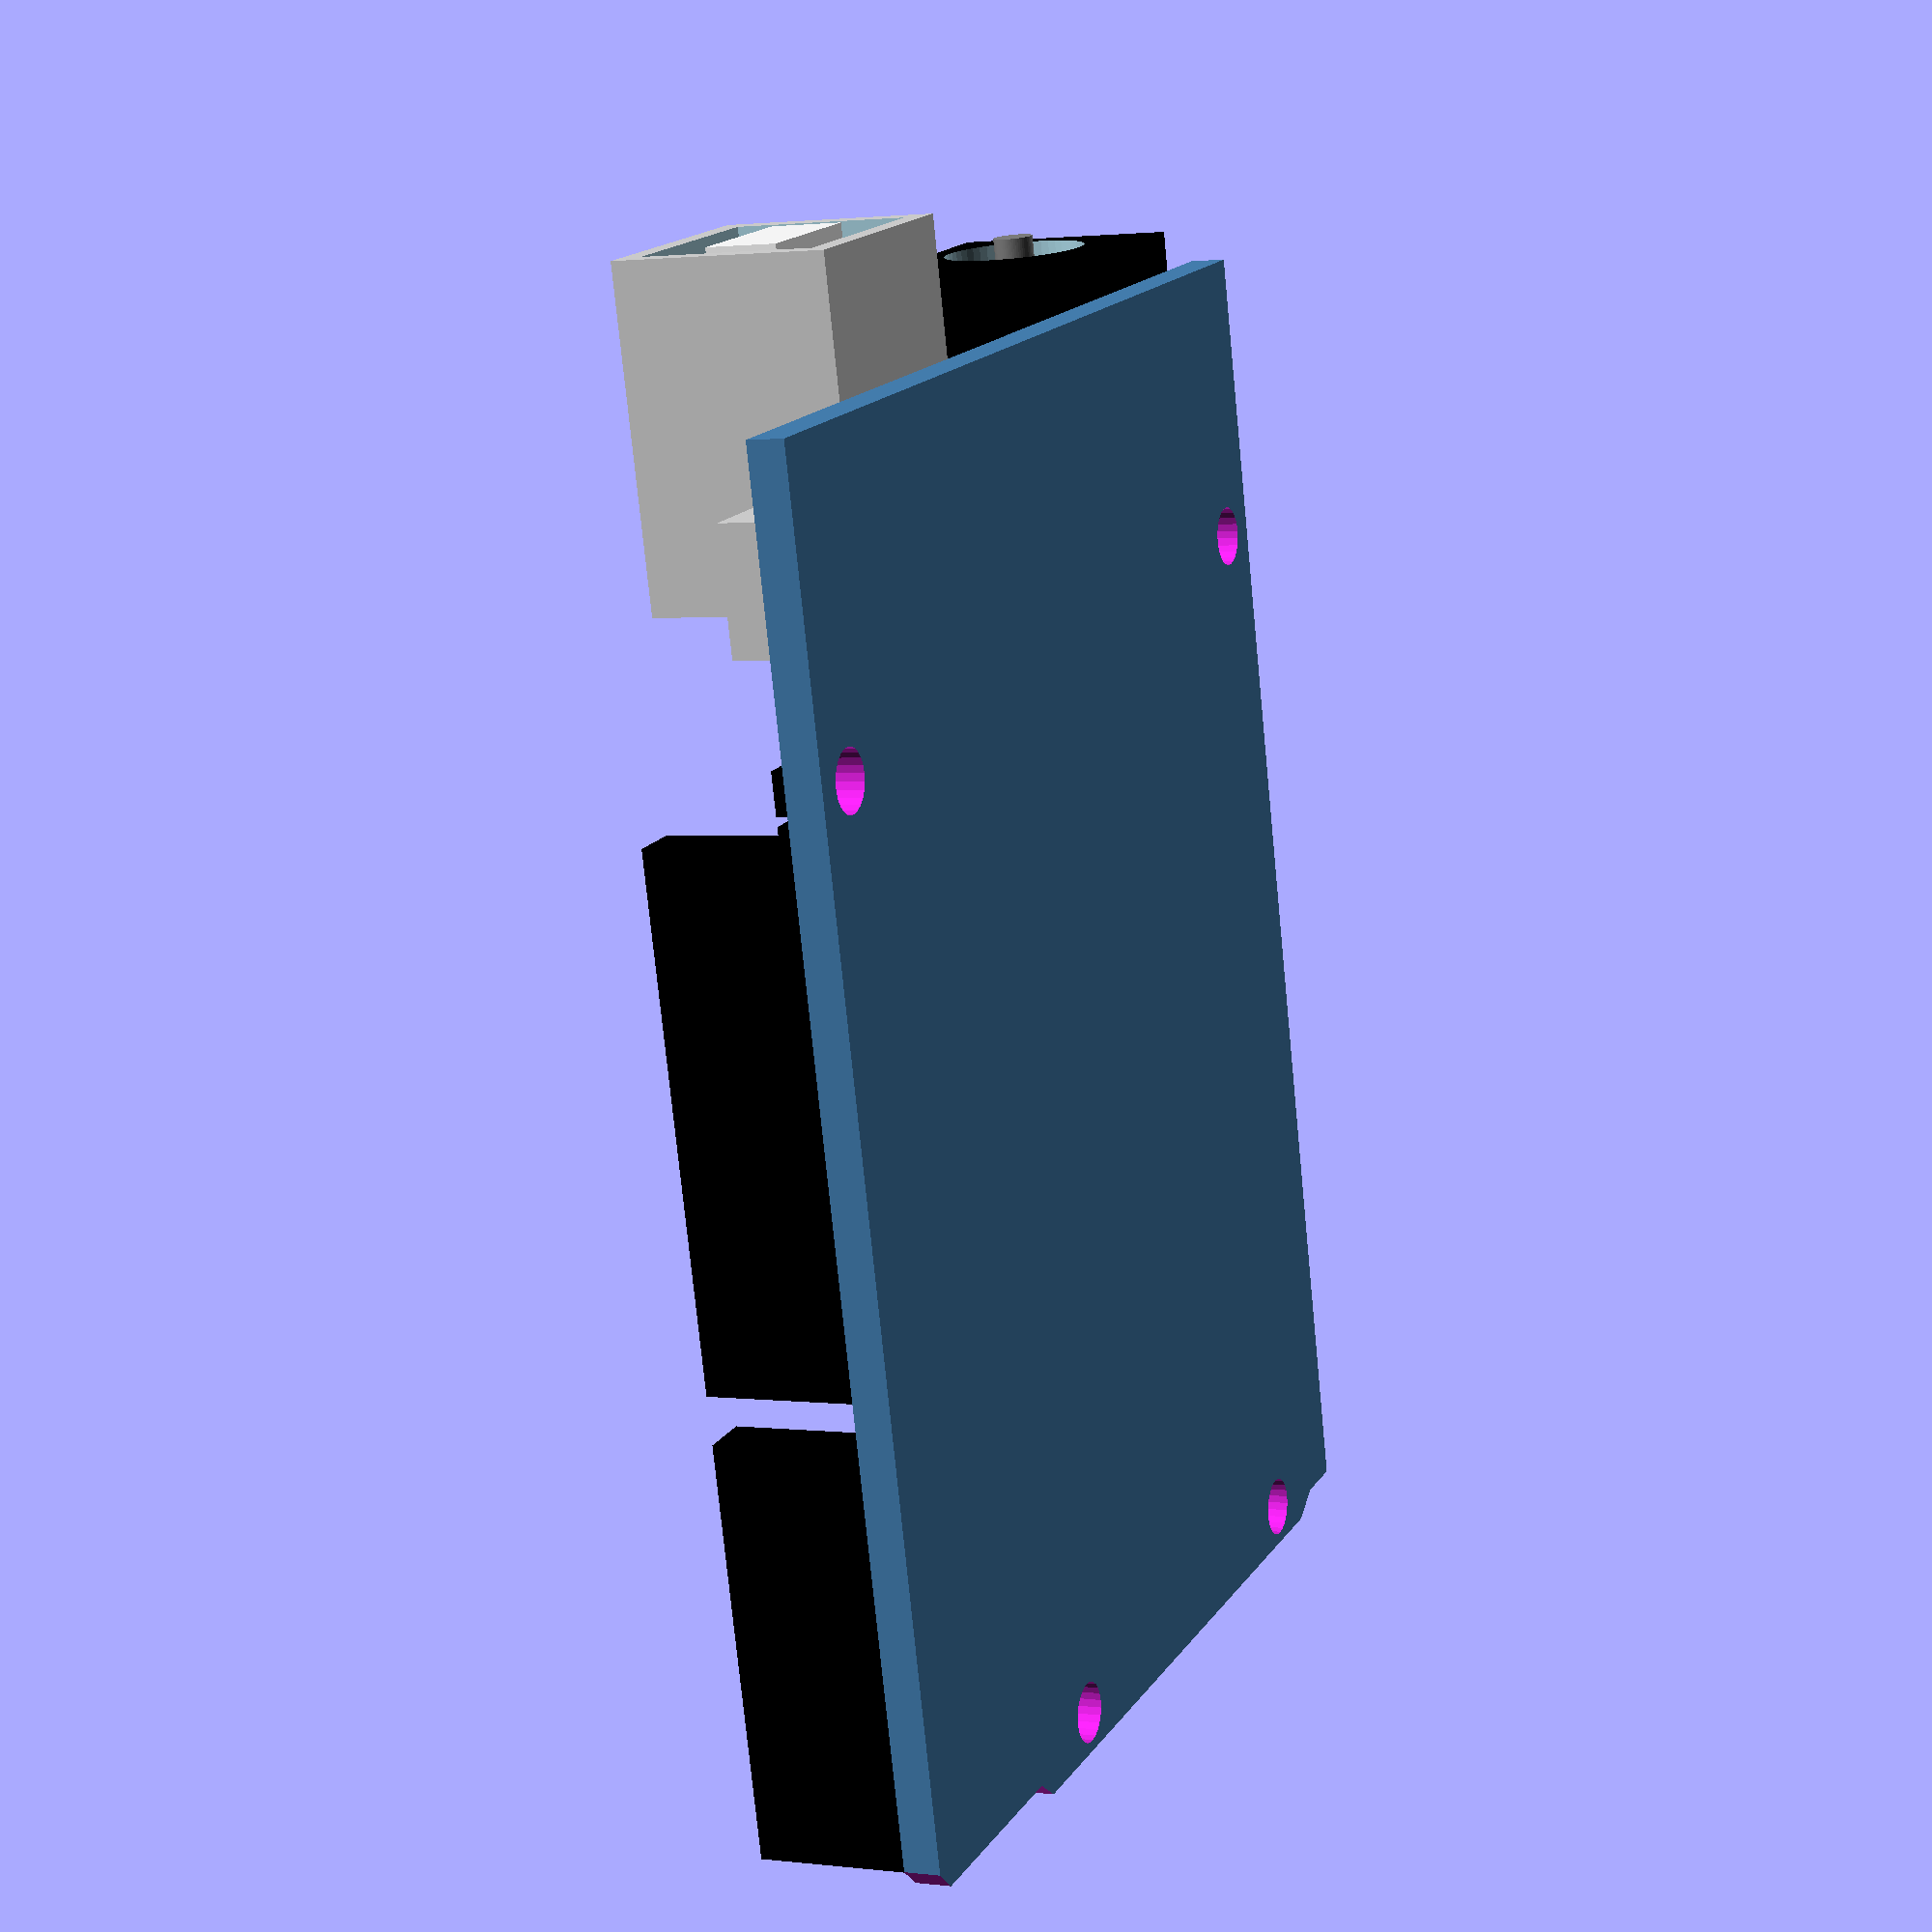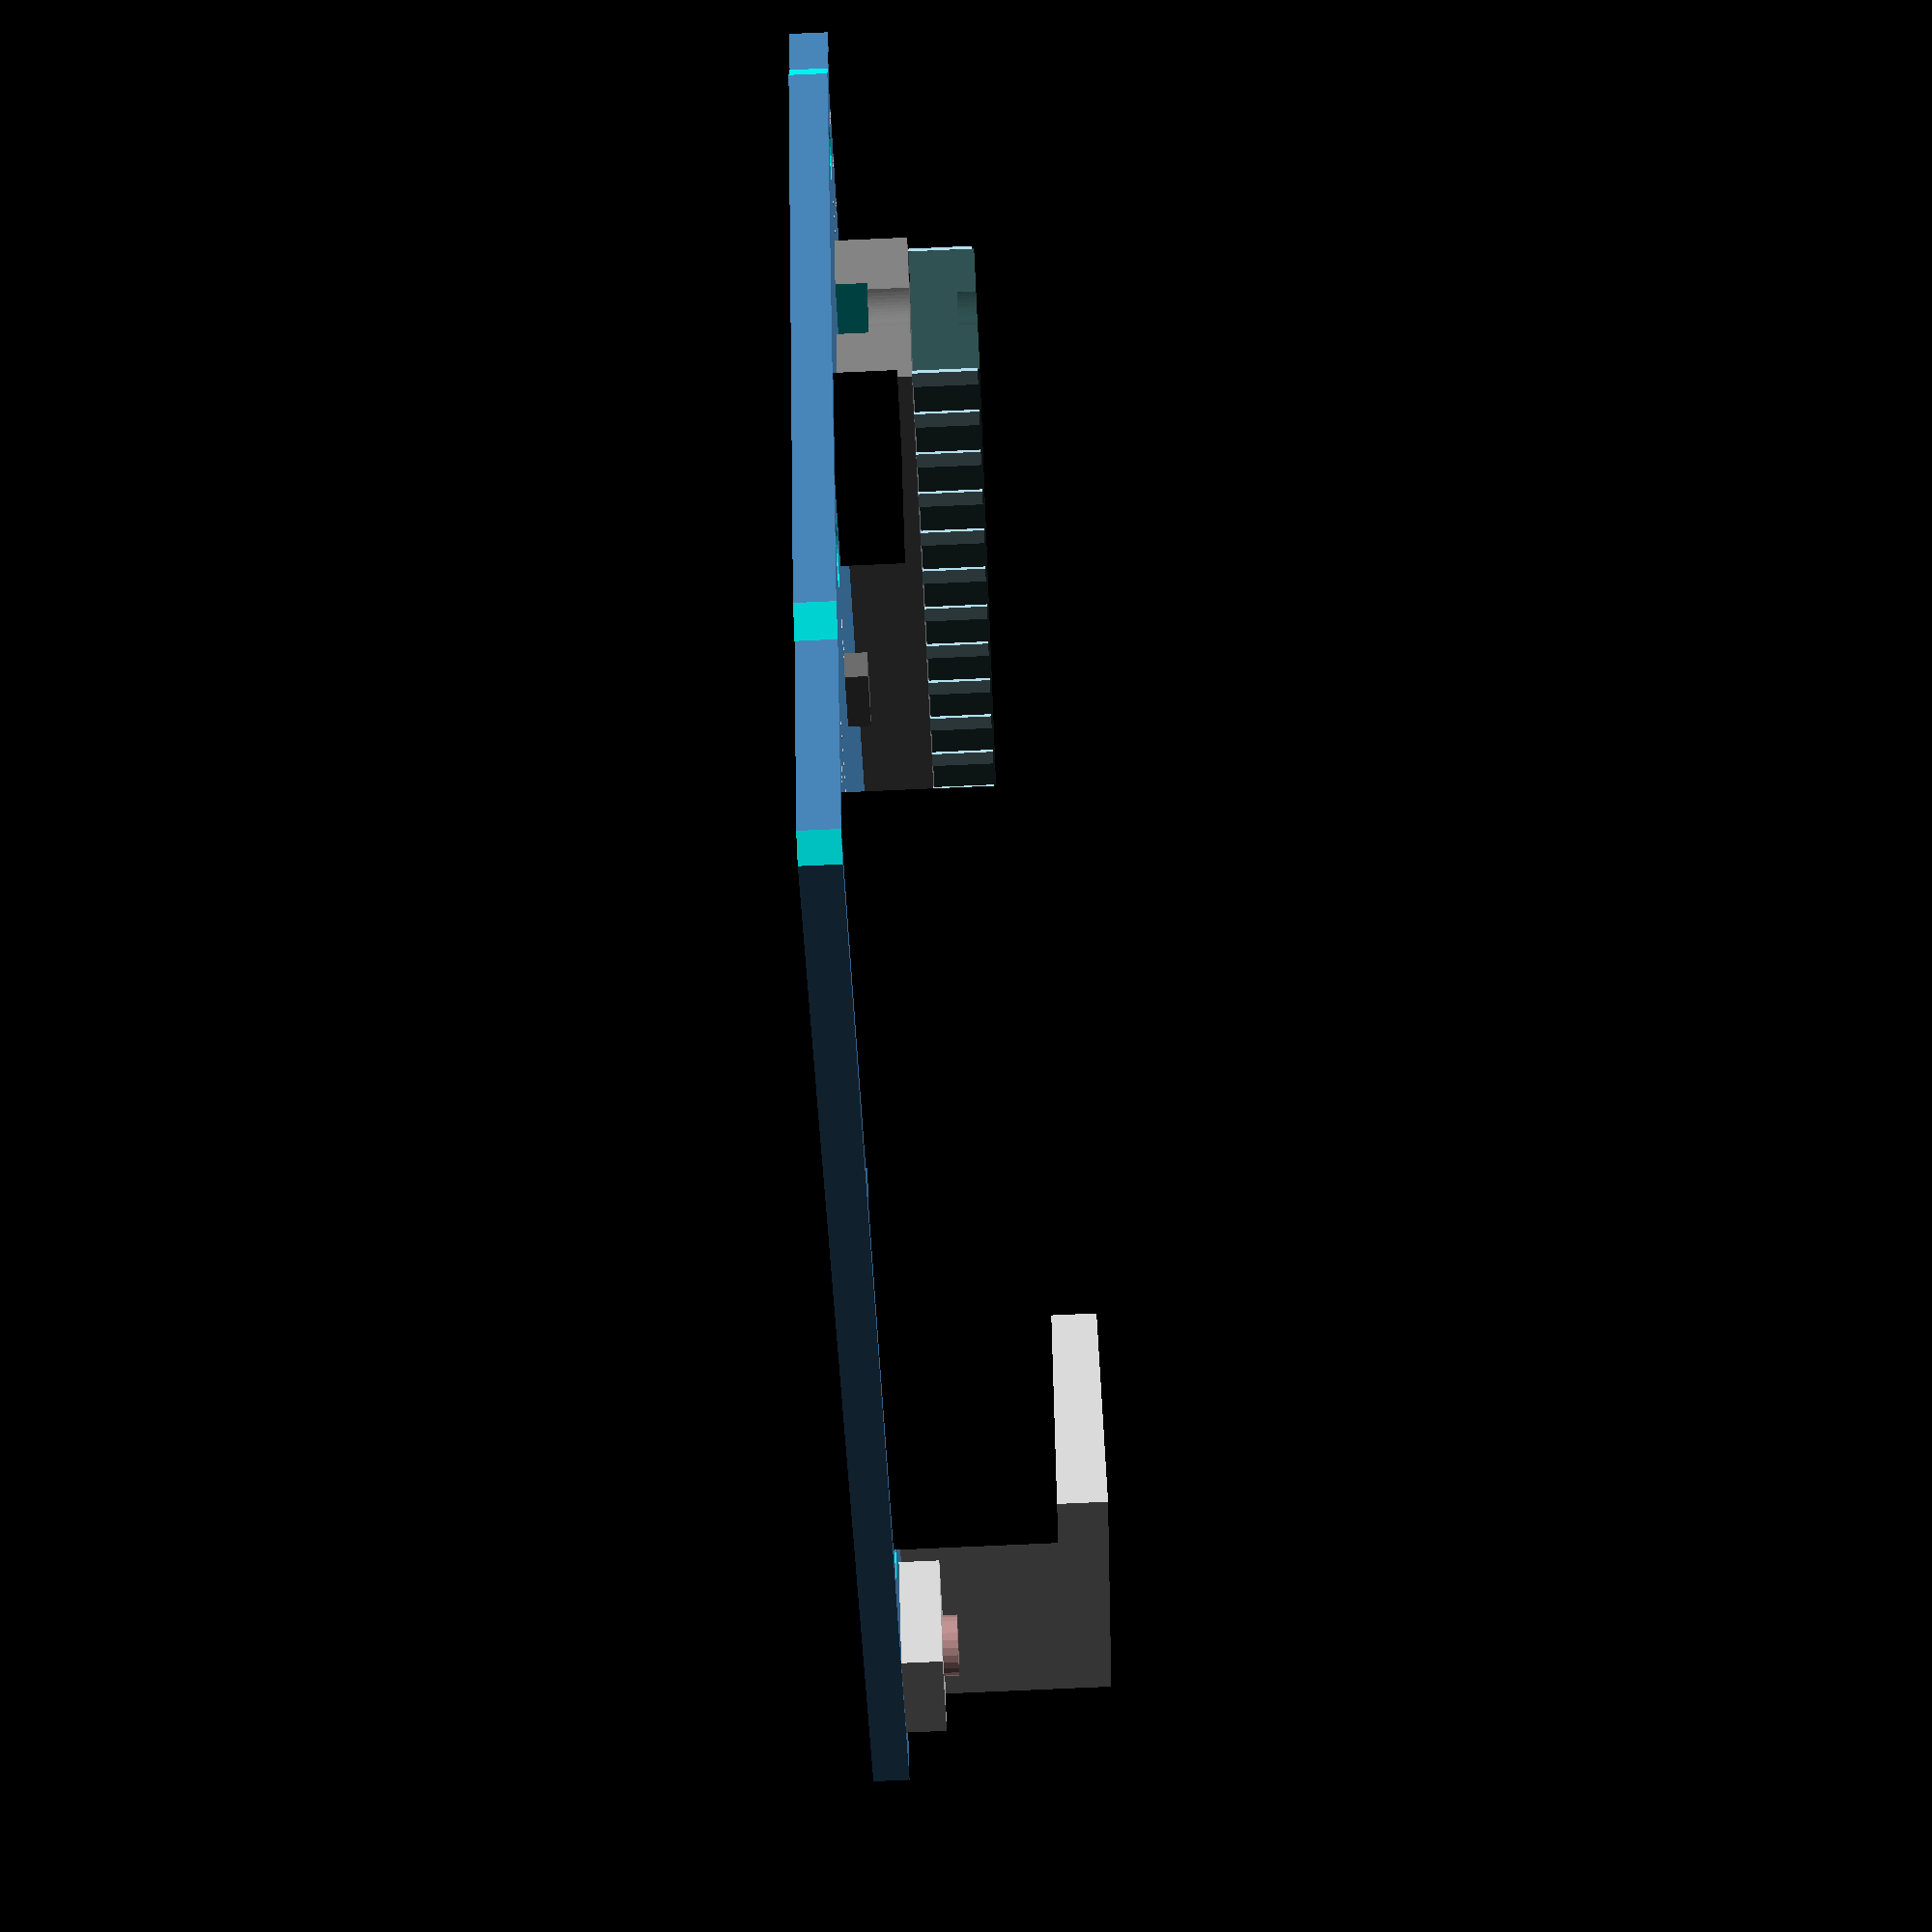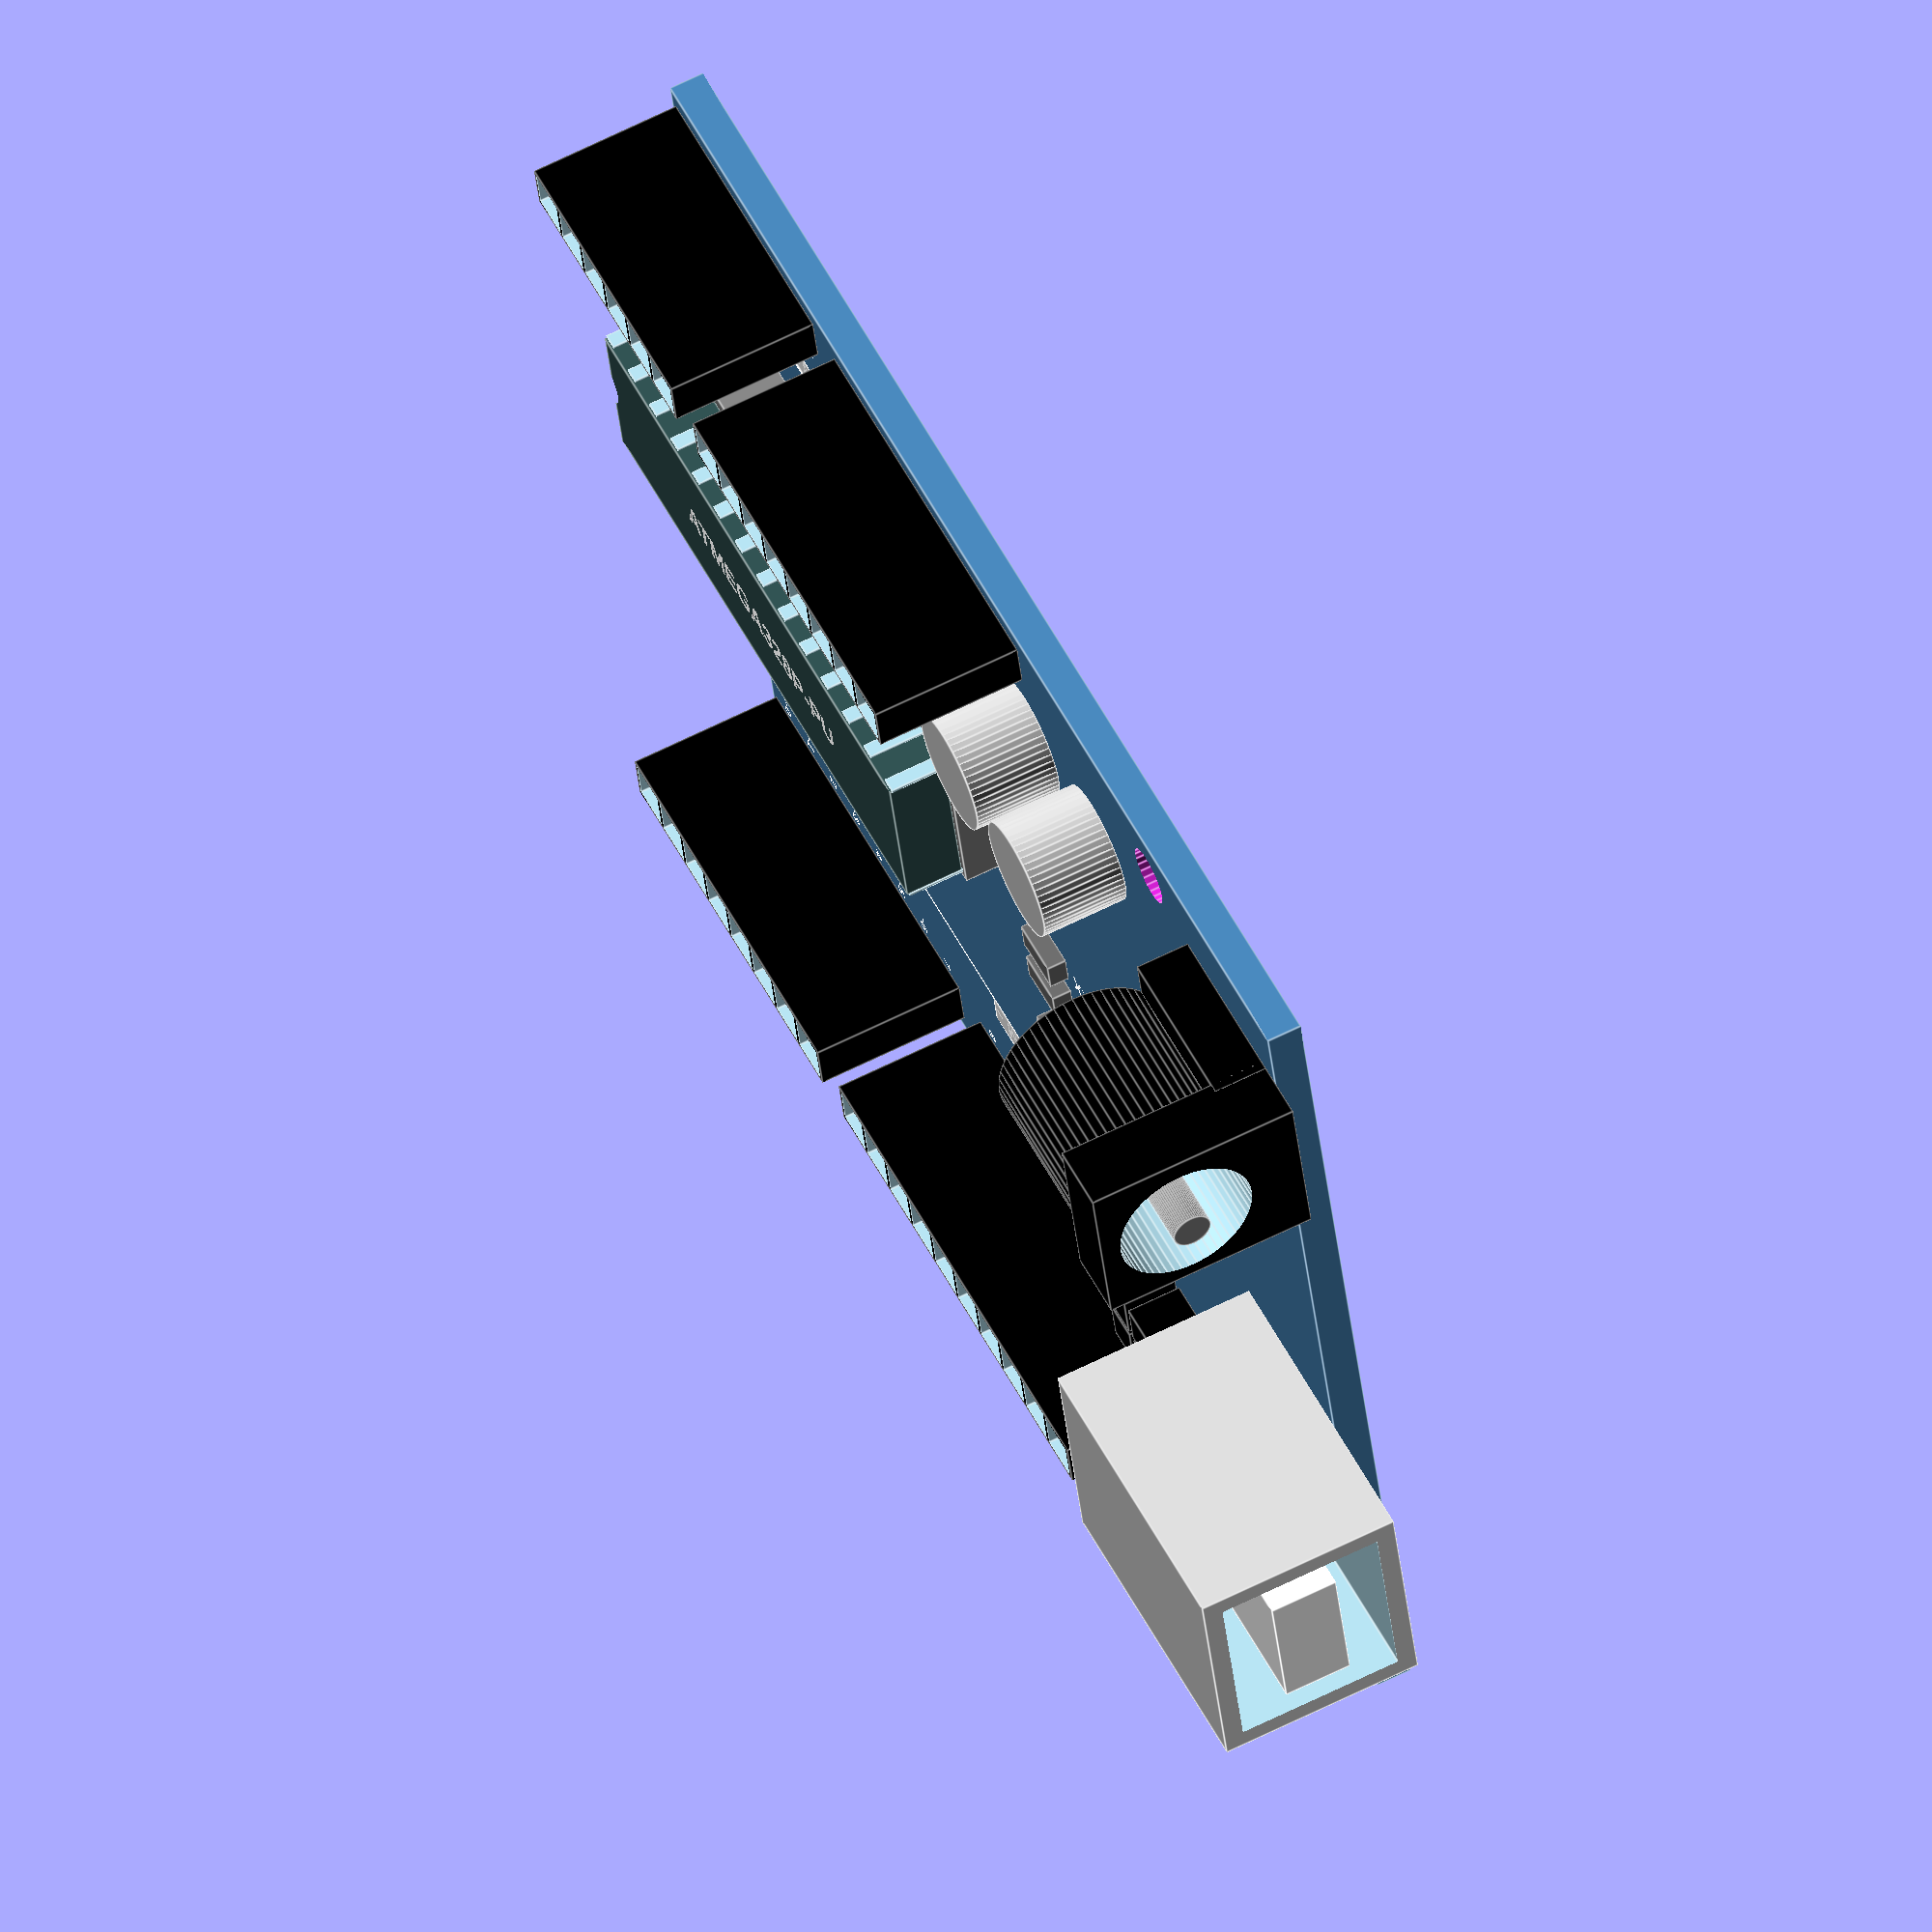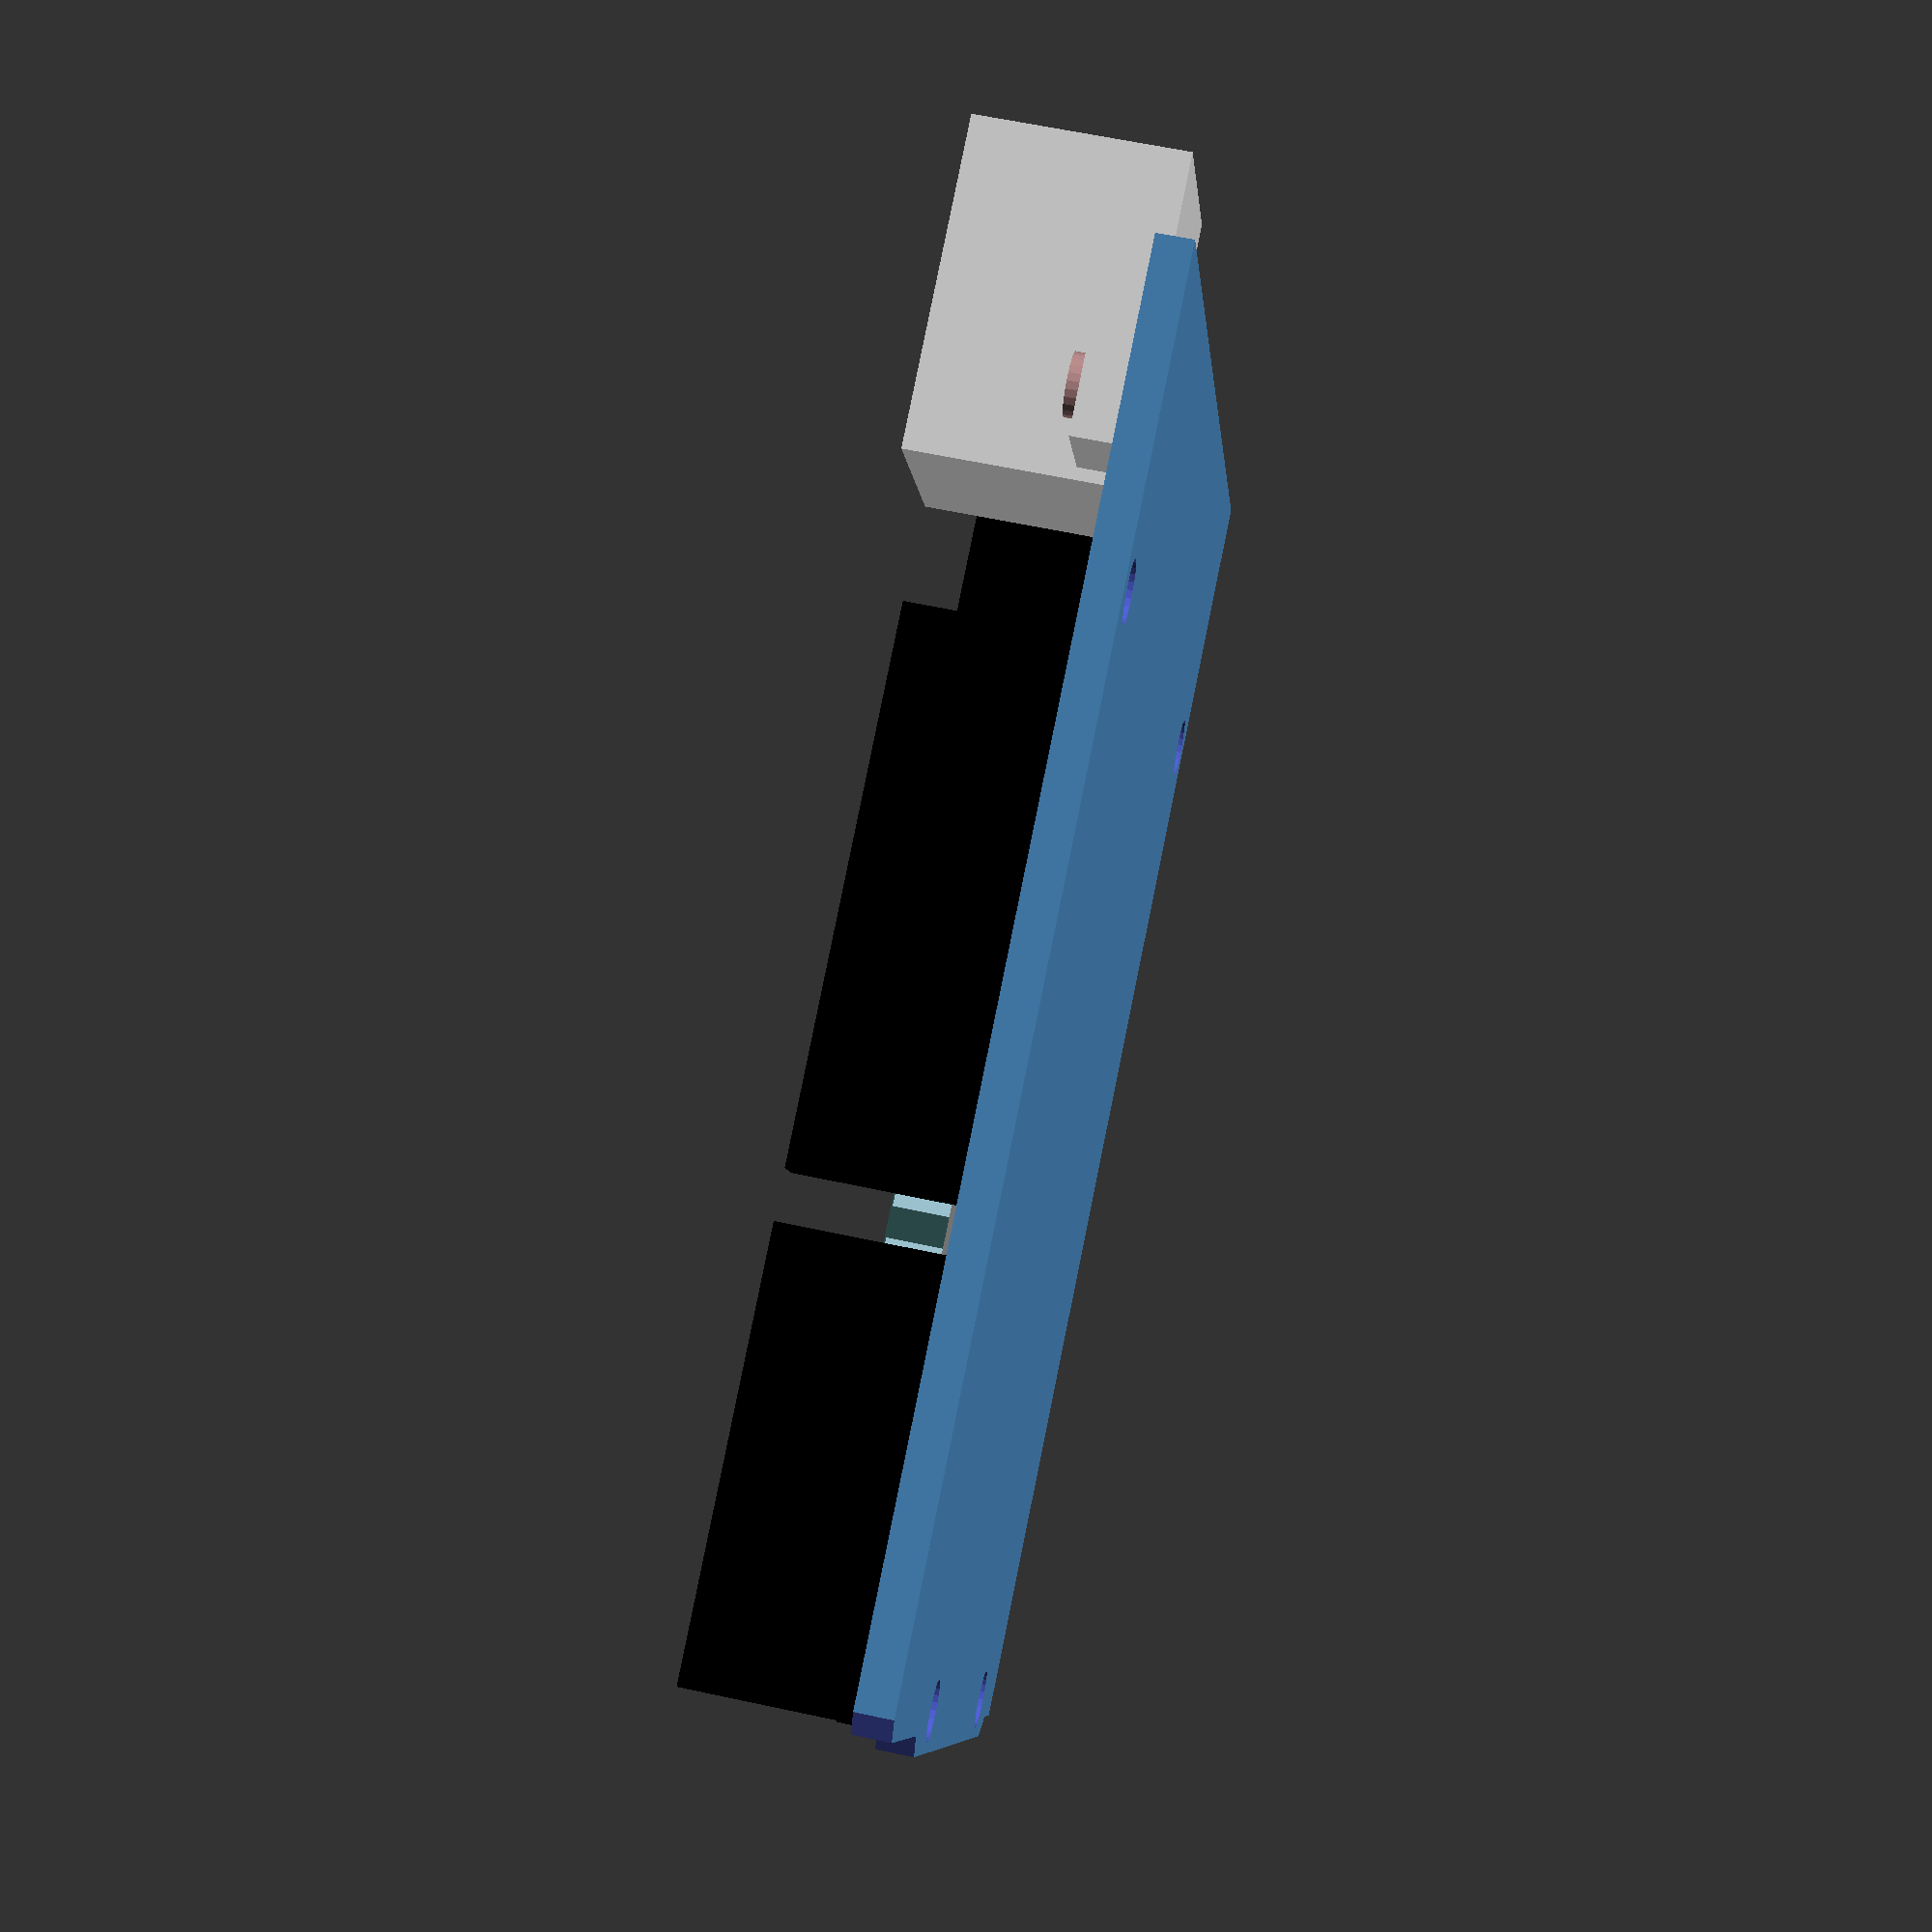
<openscad>
//Arduino uno

//___________________________________VARIABLES__________________________________
afficher_arduino  ="o"; //o,n
afficher_texte    ="o"; //o,n
afficher_anneau   ="n"; //o,n
rotation_360      ="z"; //x,y,z,f,n
mouvement_hauteur ="n"; //o,n


//___________________________________ANIMATIONS__________________________________
//Mettre :     FPS : 50  -----------    Etapes : 50    -----------
if(afficher_arduino=="o")
{
if(rotation_360=="z" && mouvement_hauteur=="o")
translate([0,0,42]) rotate([0,0,360*$t]) 
translate([0,0,-45*$t]) translate([0,0,2.2]) arduino_uno();
else if(rotation_360=="y" && mouvement_hauteur=="o")
translate([0,0,45]) rotate([0,-360*$t,0])
translate([0,0,-45*$t]) arduino_uno(); 
else if(rotation_360=="x" && mouvement_hauteur=="o")
translate([0,0,45]) rotate([360*$t,0,0])
translate([0,0,-45*$t]) arduino_uno();
else if(rotation_360 =="n" && mouvement_hauteur=="o")
translate([0,0,45]) translate([0,0,-45*$t]) arduino_uno();
else if(rotation_360 =="f")
{
 arduino_uno();
 if(afficher_anneau =="o")arduino_uno_anneau();   
}
else if(rotation_360=="x" && mouvement_hauteur=="n")translate([0,0,1.85]) 
rotate([360*$t,0,0]) arduino_uno();
else if(rotation_360=="y" && mouvement_hauteur=="n")translate([0,0,1.85]) 
rotate([0,360*$t,0]) arduino_uno();
else if(rotation_360=="z" && mouvement_hauteur=="n")translate([0,0,1.85]) 
rotate([0,0,360*$t]) arduino_uno();
else if(rotation_360=="n" && mouvement_hauteur=="n")
{ 
rotate([0,0,-90]) arduino_uno();
if(afficher_anneau =="o") rotate([0,0,-90]) arduino_uno_anneau();
}
else
{ }
}

//___________________________________MODULES__________________________________
module arduino_uno() 
{
    
    //atmega328P
    translate([9.6,14.15,1.73]) support_atmega328P();
    translate([9.6,14.15,1.75]) atmega328P();
    if(afficher_texte=="o") translate([0,0,-1.85]) texte_uno();
   
	translate([-53.7/2,-68/2,0]) 
    {	
		difference() 
        {
			union() 
            {
                //socle bas
		color("SteelBlue") cube([53.7, 67, 1.8]);
                              
                //partie arrière socle bas
		color("SteelBlue") translate([12,67,0]) cube([38.9, 1, 1.8]);
                
                //pin femelles
                translate([2.25,56.3,0]) pin_femelle_8();
                translate([2.25,56.3-(2.54*10),0]) pin_femelle_10();
                translate([51.50,58.85,0]) pin_femelle_6();
                translate([51.50,58.85-(2.54*8),0]) pin_femelle_8();
                        
                //condensateur
		color("LightGrey") translate([45.5,20.9,4.05]) cylinder(r=3.1, h=4.5, center=true, $fn=55);
		color("LightGrey") translate([45.5,28.4,4.05]) cylinder(r=3.1, h=4.5, center=true, $fn=55);
                
                //usb carré
                difference()
                {
		         color("LightGrey") translate([9.6,-6.7,1.8]) cube([12,16.2,10.5]);
                 color("lightblue") translate([9.6+1,-6.7-0.1,1.8+1]) cube([12-2,16.2-2,10.5-2]);   
                }
                color("white") translate([9.6+1+1.5,-6.7-0.1,1.8+1+2.5]) cube([12-2-3,16.2-2,10.5-2-5]);
                
                //bouton reset
		        color("LightGrey") translate([22.9-22.5,52.6-49,1.8]) cube([6,6,2]);
		        color("RosyBrown") translate([25.9-22.5,55.6-49,4.05]) cylinder(r=1.5, h=1, center=true, $fn=25);
                
                //pin ICSP1
                translate([22.22,63.83,0]) pin_male_2();
                translate([22.22+2.54,63.83,0]) pin_male_2();
                translate([22.22+2.54+2.54,63.83,0]) pin_male_2();

                //pin ICSP2
                rotate([0,0,90]) translate([16.5+(2.54*2),-8.2,0]) pin_male_2();
                rotate([0,0,90]) translate([16.5+2.54,-8.2,0]) pin_male_2();
                rotate([0,0,90]) translate([16.5,-8.2,0]) pin_male_2();               
                
                
                //sortie jack alim
                difference()
                {                
		 color("black") translate([41.2,-2,1.8]) cube([9,3.5,11]);                    
                 color("lightblue") rotate([90,0,0]) translate([45.5,8.2,-1.05]) cylinder(r=3.6, h=7.5, center=true, $fn=55);    
	        }
                difference()
                {  
                 color("black") rotate([90,0,0]) translate([45.5,8.2,-5.05]) cylinder(r=4.5, h=9.5, center=true, $fn=55);
                 color("lightblue") rotate([90,0,0]) translate([45.5,8.2,-1.05]) cylinder(r=3.6, h=7.5, center=true, $fn=55);            }
                 color("black") translate([41.2,1,1.8]) cube([9.0,8.8,2.8]);
                 color("grey") rotate([90,0,0]) translate([45.5,8.2,-1.05]) cylinder(r=1.0, h=7.5, center=true, $fn=55);
                 
                 //TKD 16 000
                 color("LightGrey") translate([26.5,20,1.80])
                 resize ([4.5,9.5,0]) cylinder (r=2, h=2.5, $fn=60);  
                 
                //Atmega 16U2 mini
                color("DimGray") translate([15,17,1.8]) rotate([0,0,0]) cube([6.4,6.4,1.0]); 
                 
                //Led Power
                color("DimGray") translate([45.4,39.0,1.8]) rotate([0,0,0]) cube([1.5,3.0,1.0]); 
  
                //Led ON
                color("DimGray") translate([17.0,57.0,1.8]) rotate([0,0,0]) cube([1.5,3.0,1.0]); 
   
                //Led L
                color("DimGray") translate([17.0,29.0,1.8]) rotate([0,0,0]) cube([1.5,3.0,1.0]); 
    
                //Led TX
                color("DimGray") translate([22.0,29.0,1.8]) rotate([0,0,0]) cube([1.5,3.0,1.0]); 
                //Led RX
                color("DimGray") translate([24.5,29.0,1.8]) rotate([0,0,0]) cube([1.5,3.0,1.0]);            
           }
                                                  
        //contour plaque pCB     
		translate([-1.8,64.2,-.5]) rotate([0,0,45]) cube([6.4,3.6,3]);
		translate([12,67,-.5]) rotate([0,0,38.7]) cube([6.4,3.6,3]);
		translate([45.359,70.2,-.5]) rotate([0,0,-30]) cube([6.4,3.6,3]);              
         //trous de percage fixation
		translate([2.8+0.05,16.3-0.80,0]) cylinder(r=1.5,h=10,center=true,$fn=25);
		translate([17+1.40,66.2-0.2,0]) cylinder(r=1.5,h=10,center=true,$fn=25);
		translate([44.9+1-0.05,66.0,0]) cylinder(r=1.5,h=10,center=true,$fn=25);
		translate([50.9-0.05,15.7-1.7,0]) cylinder(r=1.5,h=10,center=true,$fn=25);             
      }
       
   }
  
}

module atmega328P()
{
        //atmega328P        
         difference()
         {         
		  color("DarkSlateGray") translate([0,0,2.0+6.0/2]) cube([9.8-1.3,32.5-0.55,6.0/2],center=true);
          color("DarkSlateGray") translate([0,17.0,6.1]) cylinder(r=1.55,h=0.95,$fn=60,center=true);   
         }
               for (i = [0:13])  
              {                          
               color("LightBlue") translate([4.3,i*2.4+2.40/2-2.54*6.5-0.3,3.90]) cube([0.2,0.80,5],center=true);
               color("LightBlue") translate([-4.3,i*2.40+2.40/2-2.54*6.5-0.3,3.90]) cube([0.2,0.80,5],center=true);
              }        
} 

module support_atmega328P()
{     
        //support atmega328P 2x14 broches
        difference()
        {
          color("Grey") translate([0,0,1.8]) cube([9.8,32.5,6.7/2],center=true);           
          color("grey") translate([0,17.0,1.9]) cylinder(r=1.50,h=3.83,$fn=60,center=true);
          translate([0,0,0.4]) cube([7.0/2,32.5+0.5,6.7/2-2+1],center=true); 
        }
}
     
module arduino_uno_anneau() 
{
	translate([-53.7/2,-68/2,0]) 
    {
		translate([2.8+0.05,16.3-0.80,0]) cylinder(r=1.5, h=10, center=true, $fn=25);
		translate([17+1.40,66.2-0.2,0]) cylinder(r=1.5, h=10, center=true, $fn=25);
		translate([44.9+1-0.05,66.0,0]) cylinder(r=1.5, h=10, center=true, $fn=25);
		translate([50.9-0.05,15.7-1.7,0]) cylinder(r=1.5, h=10, center=true, $fn=25);
	}
}

module pin_femelle_6()
 {         
         difference()
         {
          color("black")translate([0,0,5.7]) cube([2.50,2.56*6,7.80], center=true);           
          for (i = [-2:3])  
          {
           color("lightblue") translate([0,i*2.54+(-2.54/2),6.21]) cube([2.10,2.30,6.80], center=true );         
          }  
         }      
 }
 
module pin_femelle_7()
 {          
         difference()
         {
          color("black") translate([0,0,5.7]) cube([2.50,2.56*7,7.80], center=true);           
         for (i = [-3:3])  
          {
           color("lightblue") translate([0,i*2.54,6.21]) cube([2.10,2.30,6.80], center=true );         
          }  
         }        
 }
 
module pin_femelle_8()
 {                  
         difference()
         {
          color("black")translate([0,0,5.7]) cube([2.50,2.56*8,7.80], center=true);           
         for (i = [-4:3])  
          {
          color("lightblue")translate([0,i*2.54+(2.54/2),6.21]) cube([2.10,2.30,6.80],center=true );         
          }  
         }       
 }
 
module pin_femelle_10()
 {                  
         difference()
         {
        color("black")translate([0,0,5.7]) cube([2.50,2.56*10,7.80], center=true );           
         for (i = [-5:4])  
          {
           color("lightblue")translate([0,i*2.54+(2.54/2),6.21]) cube([2.10,2.30,6.80],center=true );         
          }  
         }                
 }

module pin_male_2()
 {          
         for (i = [0:1])  
          {    
           color("black") translate([0,i*2.54,3.21]) cube([2.10,2.30,2.80], center=true ); 
          }                  
 } 
 
 
 
 
 
module texte_uno()
{
    //texte à droite
    color("White") translate([-20.3,31.5,3.64]) rotate([0,0,-180]) linear_extrude(height=0.01105) text("RX<-0",font="Arial:style=Bold",size=0.75,spacing=1.0);
    color("White") translate([-20.3,31.5-2.54,3.64]) rotate([0,0,-180]) linear_extrude(height=0.01105) text("TX<-1",font="Arial:style=Bold",size=0.75,spacing=1.0);
    color("White") translate([-22.55,31.5-(2.54*2),3.64]) rotate([0,0,-180]) linear_extrude(height=0.01105) text("2",font="Arial:style=Bold",size=0.75,spacing=1.0);
    color("White") translate([-21.95,31.5-(2.54*3),3.64]) rotate([0,0,-180]) linear_extrude(height=0.01105) text("~3",font="Arial:style=Bold",size=0.75,spacing=1.0);
    color("White") translate([-22.55,31.5-(2.54*4),3.64]) rotate([0,0,-180]) linear_extrude(height=0.01105) text("4",font="Arial:style=Bold",size=0.75,spacing=1.0);
    color("White") translate([-21.95,31.5-(2.54*5),3.64]) rotate([0,0,-180]) linear_extrude(height=0.01105) text("~5",font="Arial:style=Bold",size=0.75,spacing=1.0);
    color("White") translate([-21.95,31.5-(2.54*6),3.64]) rotate([0,0,-180]) linear_extrude(height=0.01105) text("~6",font="Arial:style=Bold",size=0.75,spacing=1.0);
    color("White") translate([-22.55,31.5-(2.54*7),3.64]) rotate([0,0,-180]) linear_extrude(height=0.01105) text("7",font="Arial:style=Bold",size=0.75,spacing=1.0);
    color("White") translate([-22.55,31.5-(2.54*9),3.64]) rotate([0,0,-180]) linear_extrude(height=0.01105) text("8",font="Arial:style=Bold",size=0.75,spacing=1.0);
    color("White") translate([-21.95,31.5-(2.54*10),3.64]) rotate([0,0,-180]) linear_extrude(height=0.01105) text("~9",font="Arial:style=Bold",size=0.75,spacing=1.0);
    color("White") translate([-21.35,31.5-(2.54*11),3.64]) rotate([0,0,-180]) linear_extrude(height=0.01105) text("~10",font="Arial:style=Bold",size=0.75,spacing=1.0);
    color("White") translate([-21.35,31.5-(2.54*12),3.64]) rotate([0,0,-180]) linear_extrude(height=0.01105) text("~11",font="Arial:style=Bold",size=0.75,spacing=1.0);
    color("White") translate([-21.85,31.5-(2.54*13),3.64]) rotate([0,0,-180]) linear_extrude(height=0.01105) text("12",font="Arial:style=Bold",size=0.75,spacing=1.0);
    color("White") translate([-21.85,31.5-(2.54*14),3.64]) rotate([0,0,-180]) linear_extrude(height=0.01105) text("13",font="Arial:style=Bold",size=0.75,spacing=1.0);
    color("Grey") translate([-20.85,31.5-(2.54*15),3.65]) rotate([0,0,-180]) linear_extrude(height=0.01105) text("GND",font="Arial:style=Bold",size=0.75,spacing=1.0);
    color("White") translate([-20.40,31.5-(2.54*16),3.64]) rotate([0,0,-180]) linear_extrude(height=0.01105) text("AREF",font="Arial:style=Bold",size=0.75,spacing=1.0);
    //texte à gauche
    color("White") translate([23.1,31.5,3.64]) rotate([0,0,-180]) linear_extrude(height=0.01105) text("A5",font="Arial:style=Bold",size=0.75,spacing=1.0);
    color("White") translate([23.1,31.5-2.54,3.64]) rotate([0,0,-180]) linear_extrude(height=0.01105) text("A4",font="Arial:style=Bold",size=0.75,spacing=1.0);
    color("White") translate([23.1,31.5-(2.54*2),3.64]) rotate([0,0,-180]) linear_extrude(height=0.01105) text("A3",font="Arial:style=Bold",size=0.75,spacing=1.0);
    color("White") translate([23.1,31.5-(2.54*3),3.64]) rotate([0,0,-180]) linear_extrude(height=0.01105) text("A2",font="Arial:style=Bold",size=0.75,spacing=1.0);
    color("White") translate([23.1,31.5-(2.54*4),3.64]) rotate([0,0,-180]) linear_extrude(height=0.01105) text("A1",font="Arial:style=Bold",size=0.75,spacing=1.0);
    color("White") translate([23.1,31.5-(2.54*5),3.64]) rotate([0,0,-180]) linear_extrude(height=0.01105) text("A0",font="Arial:style=Bold",size=0.75,spacing=1.0);
    color("White") translate([23.1,31.5-(2.54*7),3.64]) rotate([0,0,-180]) linear_extrude(height=0.01105) text("VIN",font="Arial:style=Bold",size=0.75,spacing=1.0);
    color("Gray") translate([21.95,31.1-(2.54*8),3.65]) rotate([0,0,-90]) linear_extrude(height=0.01105) text("GND",font="Arial:style=Bold",size=0.75,spacing=1.0);    
    color("White") translate([22.3,9.5,3.6002]) cube([2.2,5,0.11],center=true);
    color("White") translate([23.1,31.5-(2.54*10),3.64]) rotate([0,0,-180]) linear_extrude(height=0.01105) text("5V",font="Arial:style=Bold",size=0.75,spacing=1.0);
    color("White") translate([23.1,31.5-(2.54*11),3.64]) rotate([0,0,-180]) linear_extrude(height=0.01105) text("3.3V",font="Arial:style=Bold",size=0.75,spacing=1.0);
    color("White") translate([23.1,31.5-(2.54*12),3.64]) rotate([0,0,-180]) linear_extrude(height=0.01105) text("RESET",font="Arial:style=Bold",size=0.75,spacing=1.0);
    color("White") translate([23.1,31.5-(2.54*13),3.64]) rotate([0,0,-180]) linear_extrude(height=0.01105) text("IOREF",font="Arial:style=Bold",size=0.75,spacing=1.0);
    
    color("Gray") translate([19.8,29.1-(2.54*8),3.65]) rotate([0,0,90]) linear_extrude(height=0.01105) text("POWER",font="Arial:style=Bold",size=1,spacing=1.1);    
    color("White") translate([19.2,11.55,3.6002]) cube([1.8,6.0,0.11],center=true);
    color("White") translate([18.2,8.80,3.6002]) cube([0.2,11.5,0.11],center=true); 
    
    color("Gray") translate([19.8,38.1-(2.54*8),3.65]) rotate([0,0,90]) linear_extrude(height=0.01105) text("ANALOG IN",font="Arial:style=Bold",size=1,spacing=1.1);
    color("White") translate([19.2,21.95,3.6002]) cube([1.8,8.5,0.11],center=true);    
    color("White") translate([18.2,23.95,3.6002]) cube([0.2,12.5,0.11],center=true);
    color("White") translate([-8.5,46.6-(2.54*8),3.64]) rotate([0,0,90]) linear_extrude(height=0.01105) text("ON",font="Arial:style=Bold",size=1,spacing=1.1);
    color("White") translate([-8.5,-6.8,3.64]) rotate([0,0,90]) linear_extrude(height=0.01105) text("L",font="Arial:style=Bold",size=1,spacing=1.1);
    color("White") translate([-8.5+4.9,-6.8-0.9,3.64]) rotate([0,0,90]) linear_extrude(height=0.01105) text("TX",font="Arial:style=Bold",size=1,spacing=1.1);
    color("White") translate([-8.5+7.3,-6.8-0.9,3.64]) rotate([0,0,90]) linear_extrude(height=0.01105) text("RX",font="Arial:style=Bold",size=1,spacing=1.1);
    
    color("White") translate([-18.2,12.70,3.6002]) cube([0.2,37.5,0.11],center=true);
    color("Gray") translate([-18.5,-5.9,3.65]) rotate([0,0,90]) linear_extrude(height=0.01105) text("DIGITAL  -  PWM ~",font="Arial:style=Bold",size=1,spacing=1.1); 
    color("White") translate([-19,0.5,3.6002]) cube([1.8,13.2,0.11],center=true);    
    color("White") translate([-22,-7.0,3.6002]) cube([3.3,1.8,0.11],center=true);  
    color("Gray") translate([8.8,21.8,10.11]) rotate([0,0,-90]) linear_extrude(height=0.01105) text("ATMEGA328P-PU",font="Arial:style=Bold",size=1.45,spacing=1.0);
}
 



</openscad>
<views>
elev=358.4 azim=194.1 roll=113.8 proj=p view=wireframe
elev=265.7 azim=47.0 roll=267.5 proj=p view=wireframe
elev=114.7 azim=77.1 roll=116.7 proj=o view=edges
elev=119.7 azim=292.7 roll=77.5 proj=p view=wireframe
</views>
